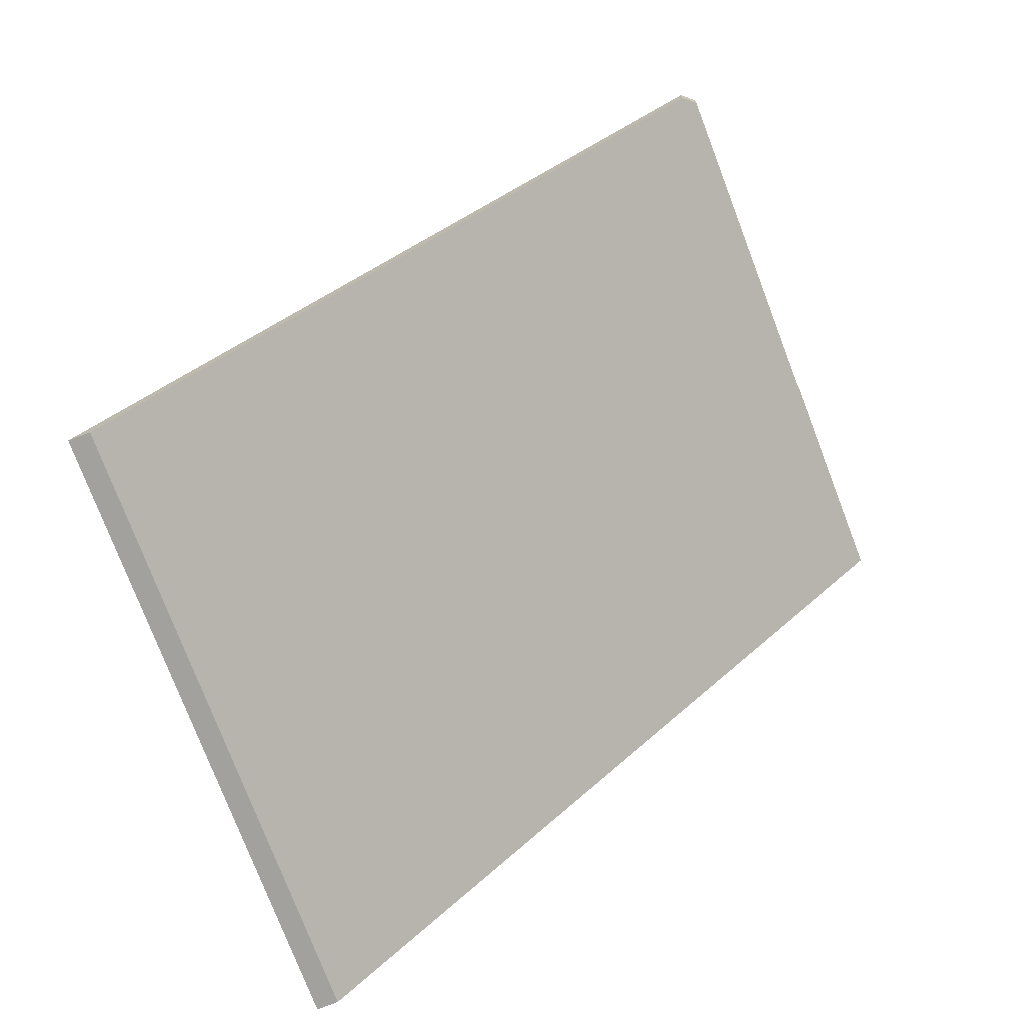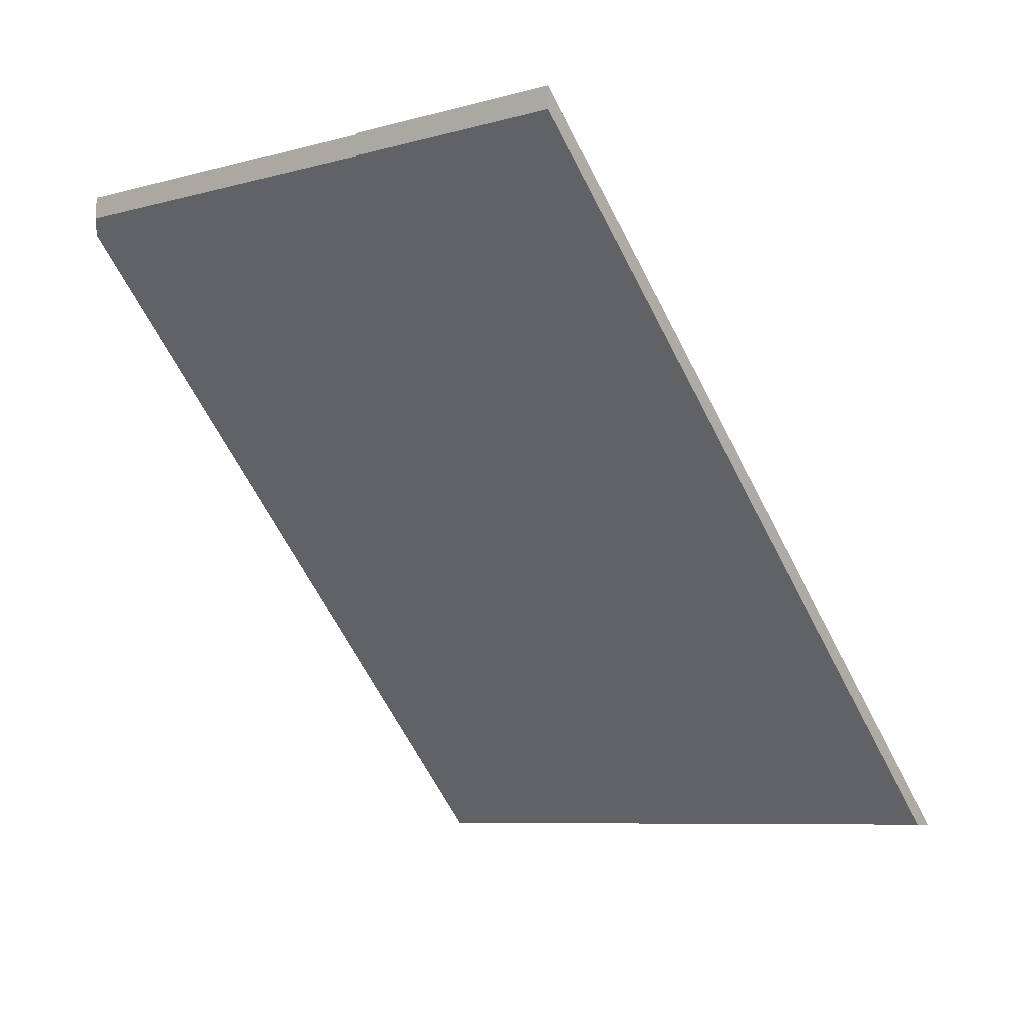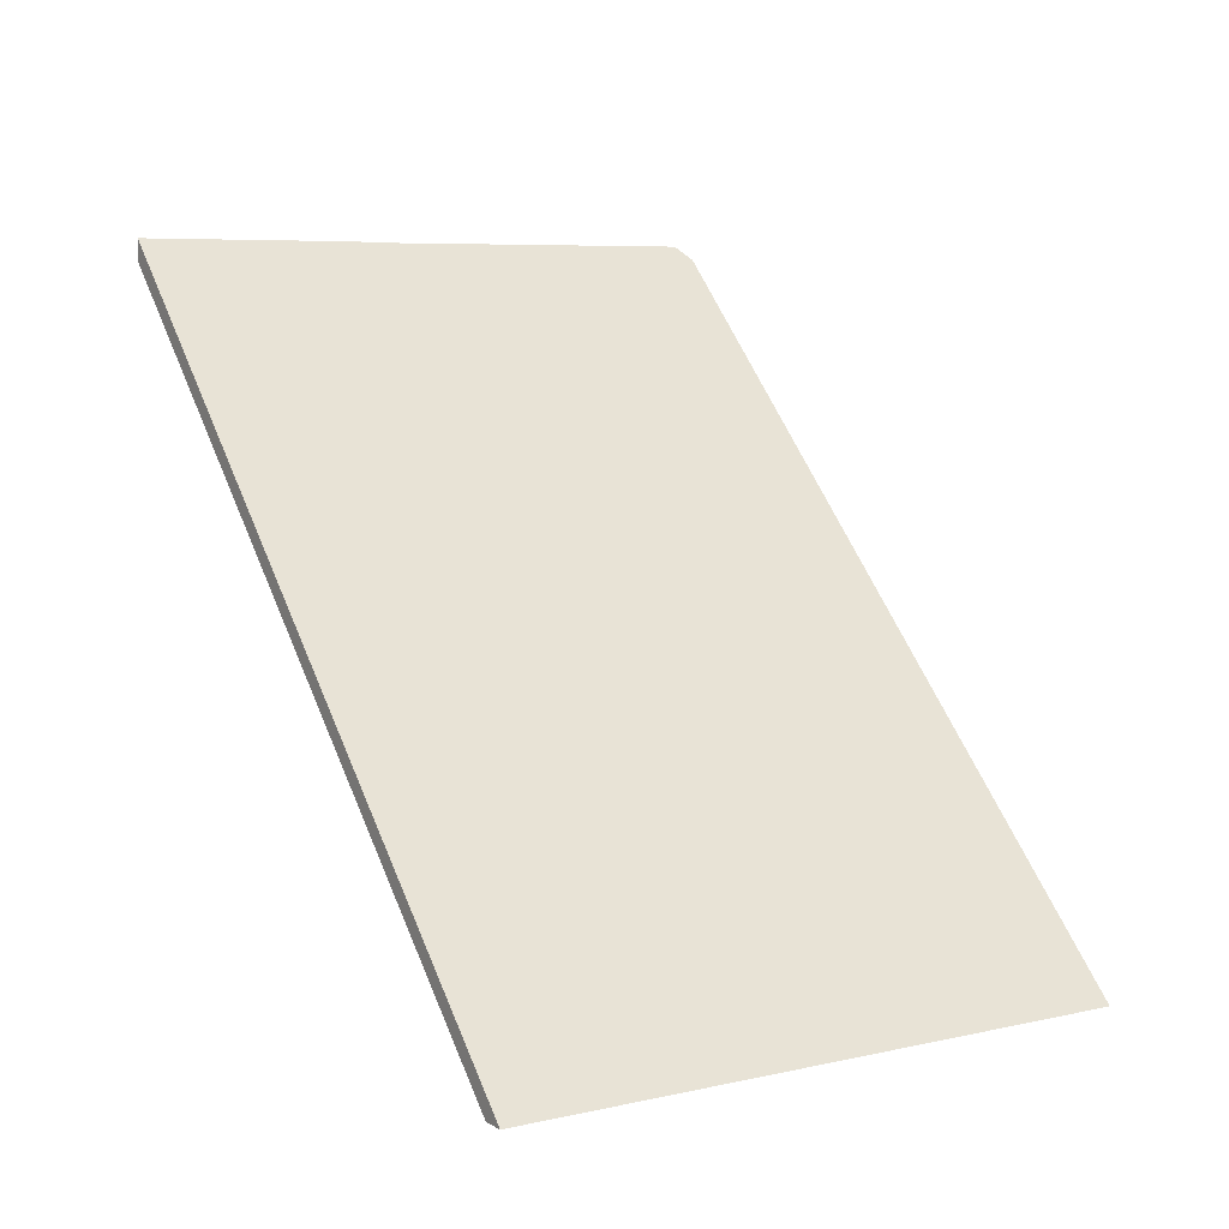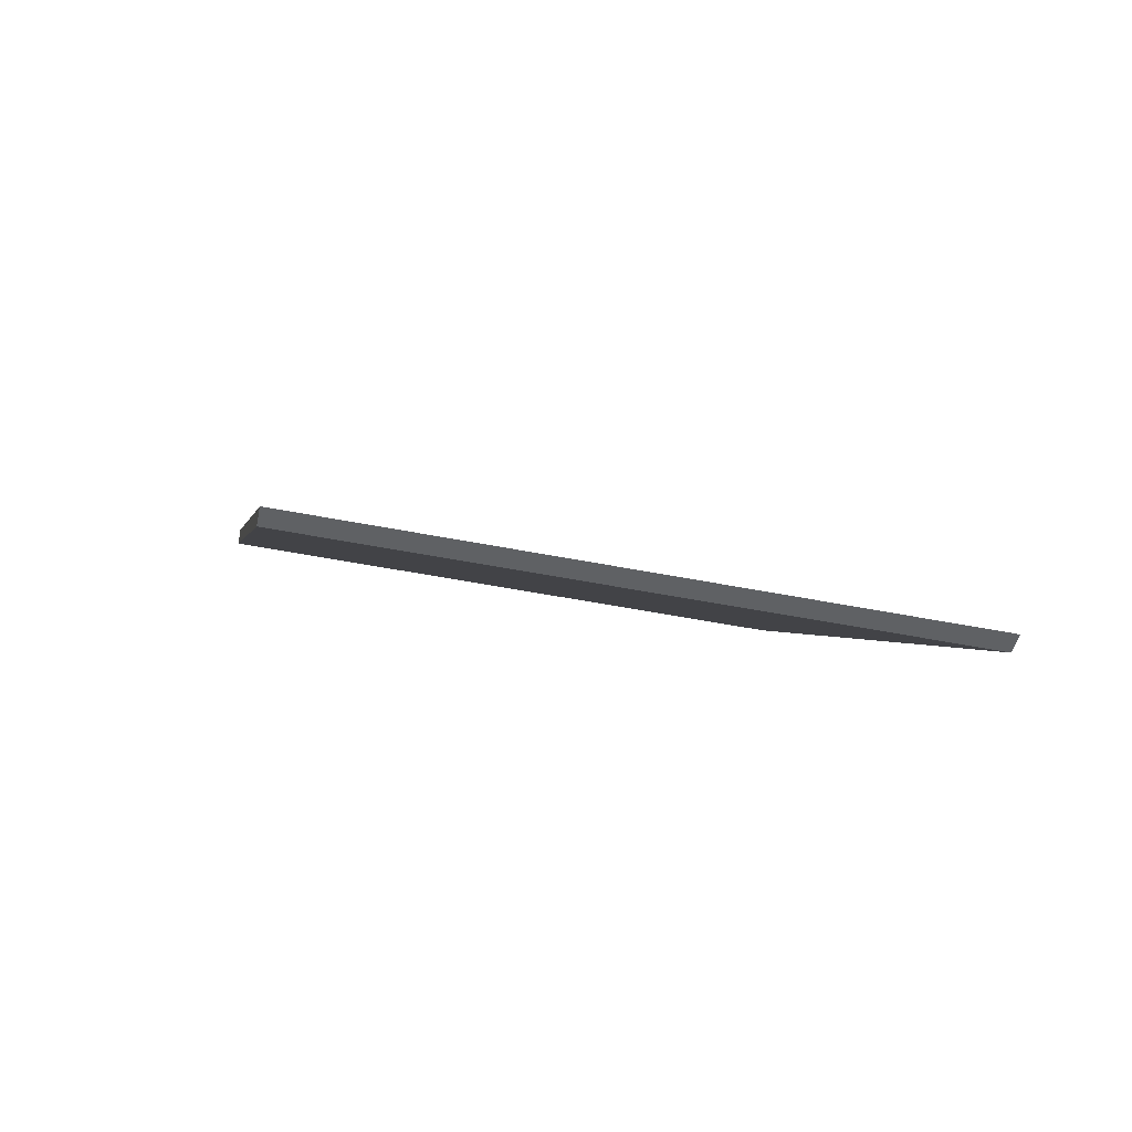
<metadata>
{"format":"obj","ext":"obj","renderer":"f3d","projection":"perspective","resolution":1024,"background":"white","views":[{"elev":-72.1,"azim":-137.8,"up":"+Y"},{"elev":-7.0,"azim":-31.0,"up":"+Y"},{"elev":7.7,"azim":78.3,"up":"+Y"},{"elev":-45.9,"azim":99.0,"up":"+Y"}]}
</metadata>
<code>
v 1.161 0.04172 0.7815
v 1.151 0.04124 0.7557
v 1.151 0.04114 0.7556
v 1.136 0.04046 0.715
v 1.136 0.03883 0.713
v 1.234 -0.03536 0.7549
v 1.205 -0.03536 0.6855
v 1.161 0.04436 0.7815
v 1.161 0.04172 0.7815
v 1.234 -0.03536 0.7549
v 1.236 -0.03536 0.754
v 1.151 0.04387 0.7557
v 1.151 0.04124 0.7557
v 1.161 0.04172 0.7815
v 1.161 0.04436 0.7815
v 1.151 0.04377 0.7556
v 1.151 0.04114 0.7556
v 1.151 0.04124 0.7557
v 1.151 0.04387 0.7557
v 1.136 0.04309 0.715
v 1.136 0.04046 0.715
v 1.151 0.04114 0.7556
v 1.151 0.04377 0.7556
v 1.236 -0.03536 0.754
v 1.234 -0.03536 0.7549
v 1.205 -0.03536 0.6855
v 1.208 -0.03536 0.6845
v 1.136 0.04147 0.713
v 1.136 0.03883 0.713
v 1.136 0.04046 0.715
v 1.136 0.04309 0.715
v 1.208 -0.03536 0.6845
v 1.205 -0.03536 0.6855
v 1.136 0.03883 0.713
v 1.136 0.04147 0.713
v 1.151 0.04377 0.7556
v 1.151 0.04387 0.7557
v 1.161 0.04436 0.7815
v 1.136 0.04147 0.713
v 1.136 0.04309 0.715
v 1.208 -0.03536 0.6845
v 1.236 -0.03536 0.754
f 1 2 3
f 3 4 5
f 1 3 5
f 6 1 5
f 6 5 7
f 8 9 10
f 8 10 11
f 12 13 14
f 12 14 15
f 16 17 18
f 16 18 19
f 20 21 22
f 20 22 23
f 24 25 26
f 24 26 27
f 28 29 30
f 28 30 31
f 32 33 34
f 32 34 35
f 36 37 38
f 39 40 36
f 39 36 38
f 41 39 42
f 42 39 38

</code>
